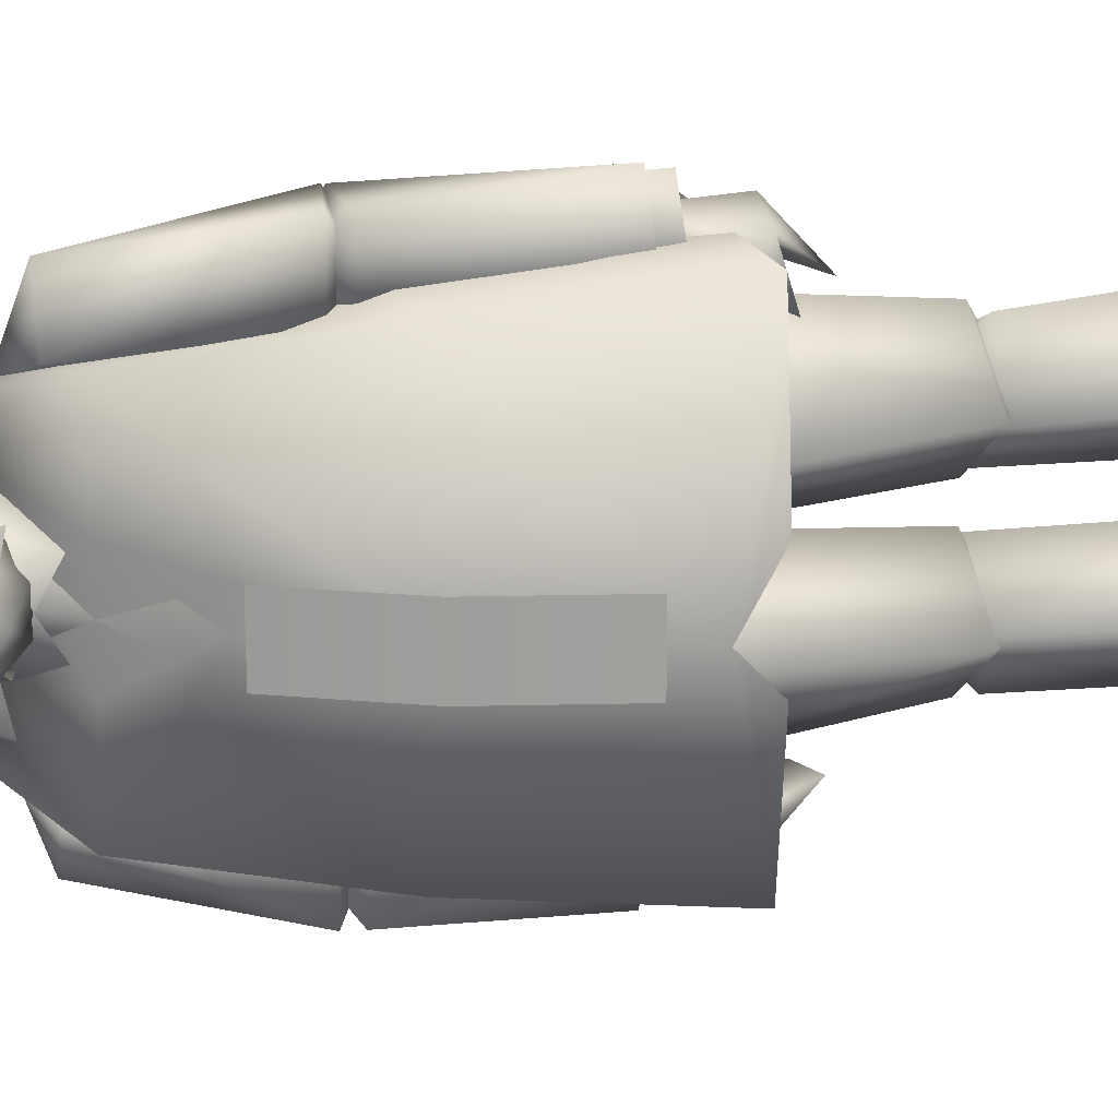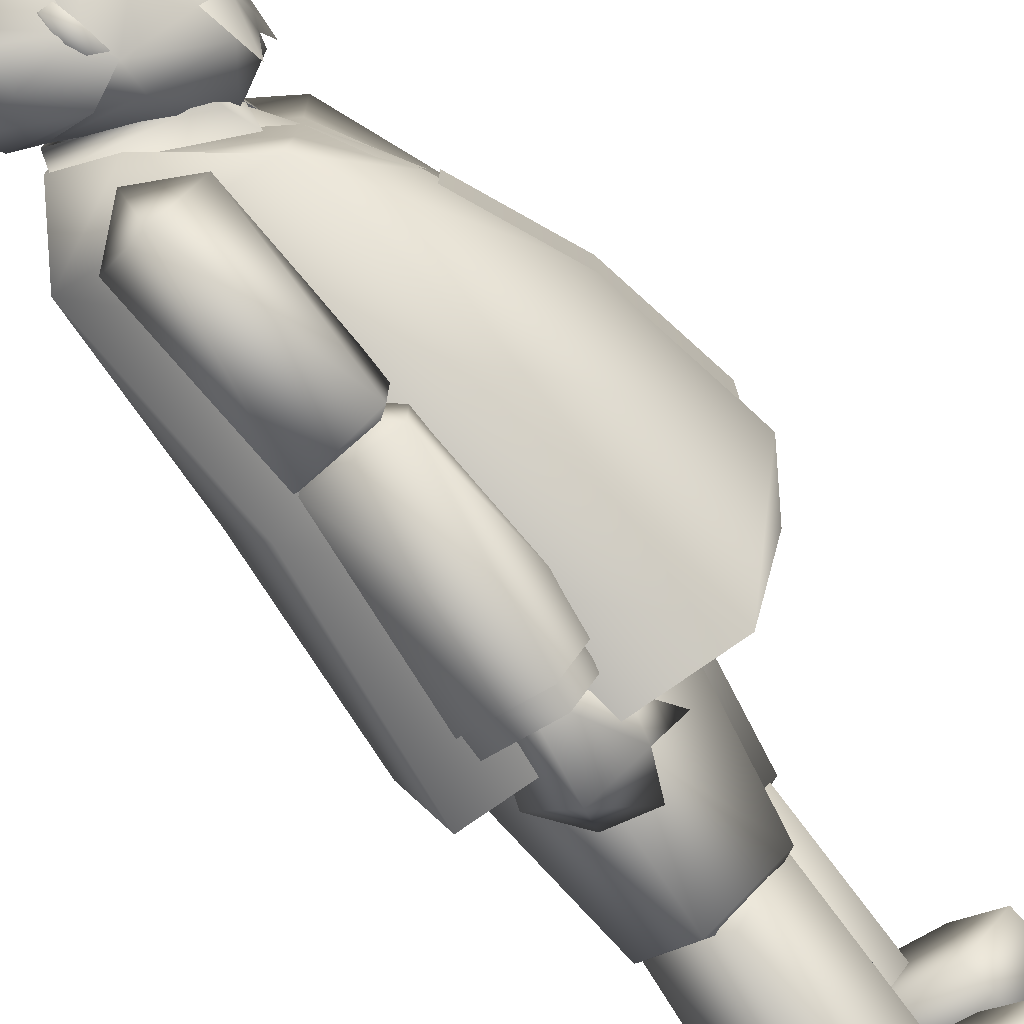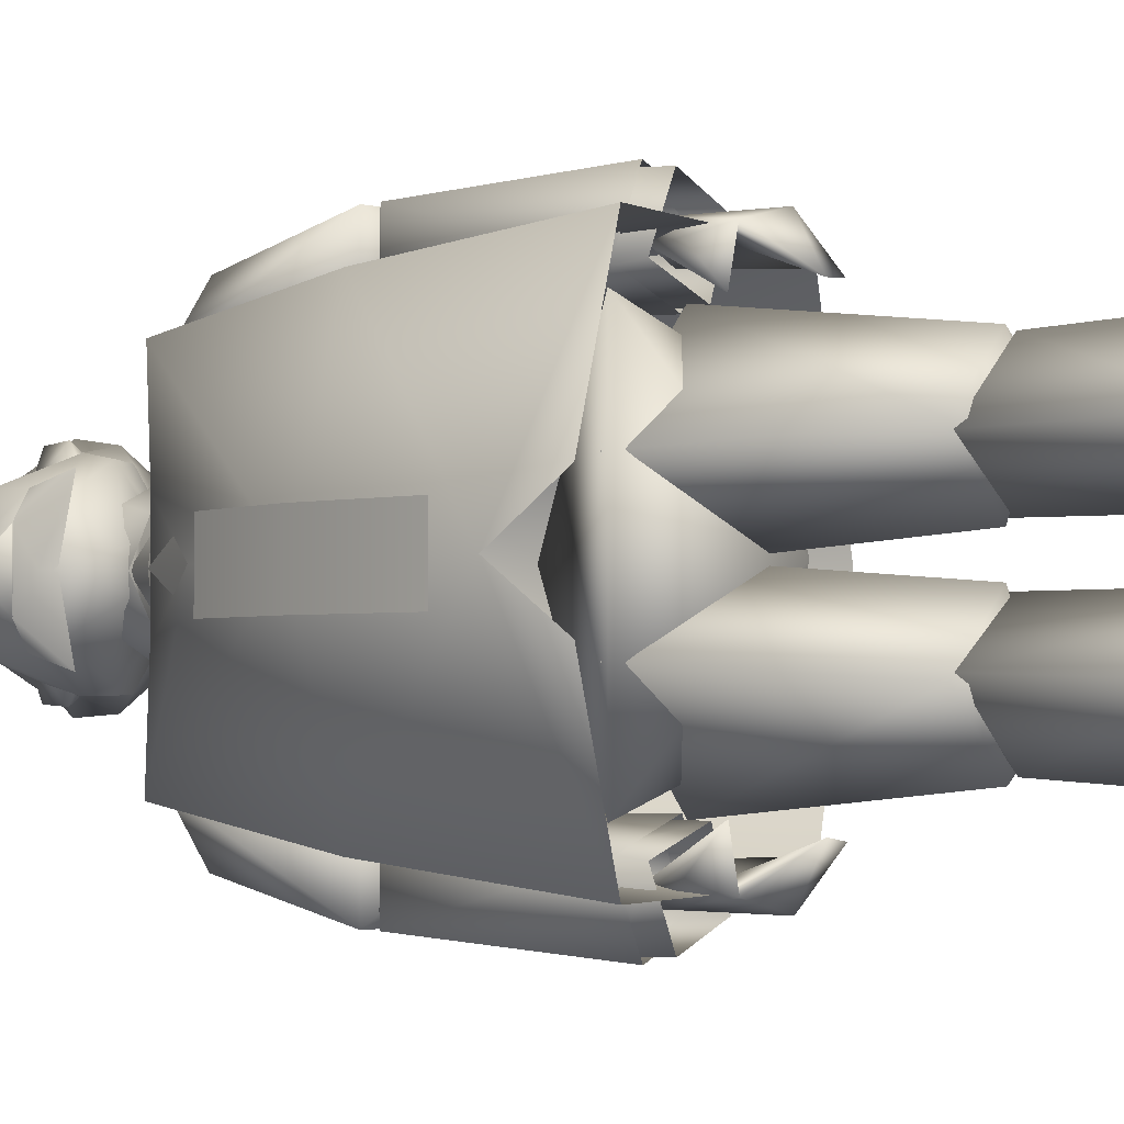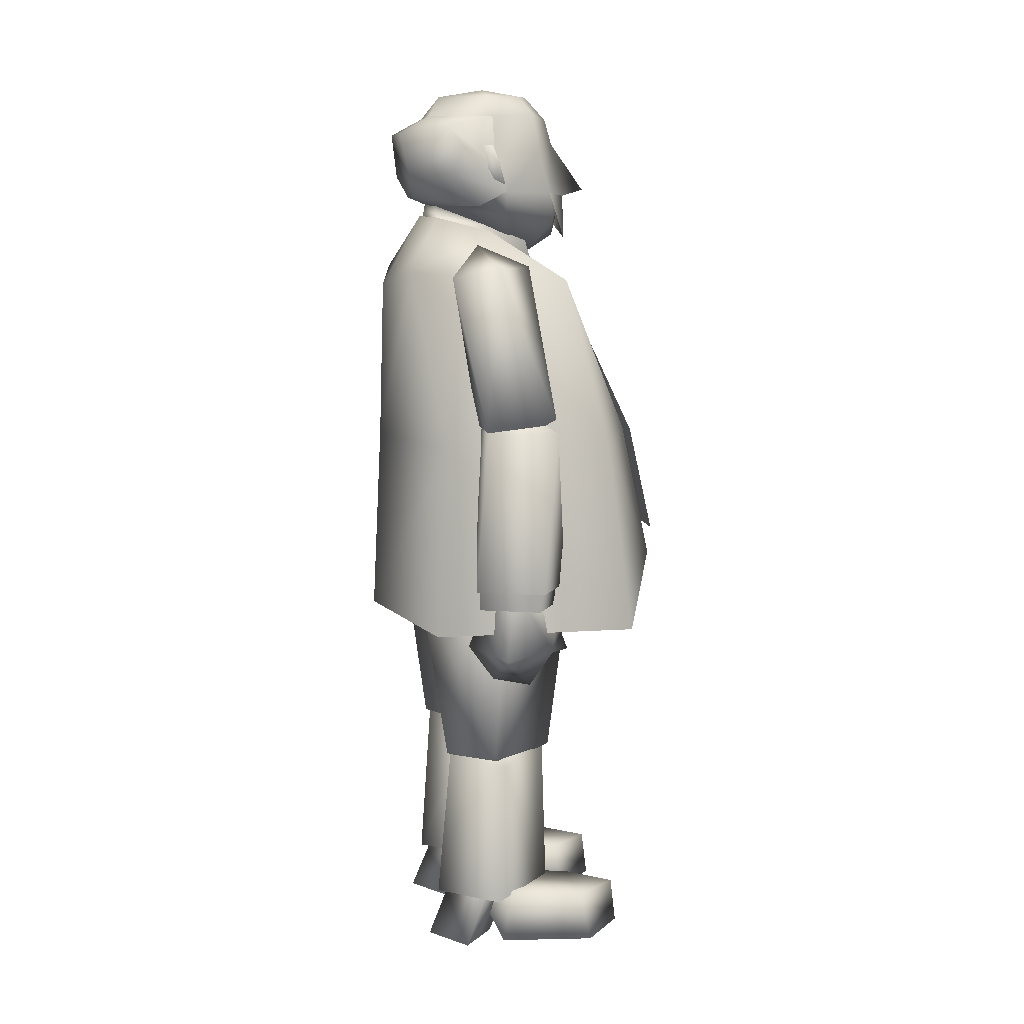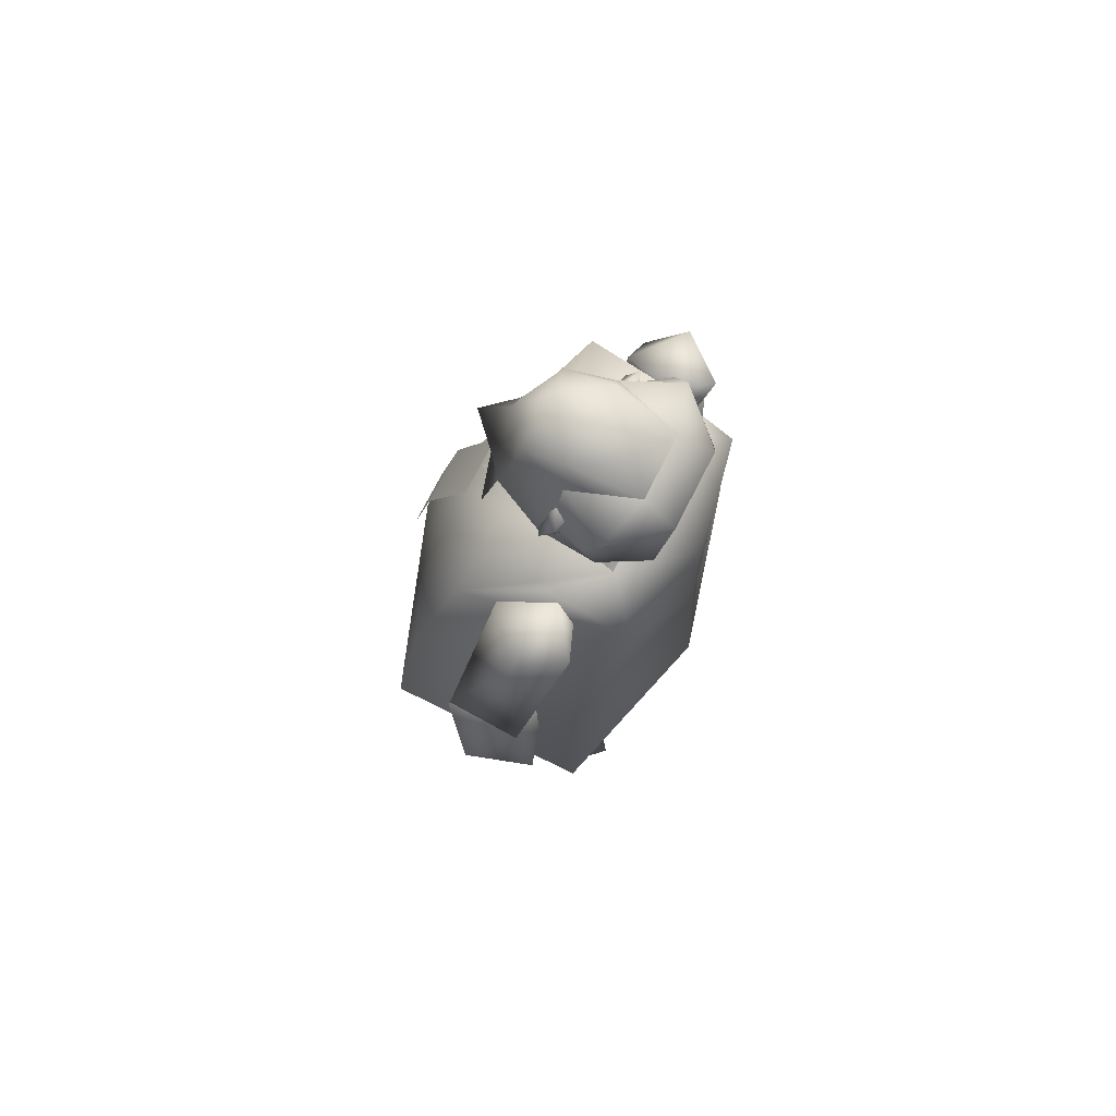
<metadata>
{"format":"obj","ext":"obj","renderer":"f3d","projection":"perspective","resolution":1024,"background":"white","views":[{"elev":18.6,"azim":-105.1,"up":"+Z"},{"elev":-76.2,"azim":-144.7,"up":"+Z"},{"elev":-2.1,"azim":-57.4,"up":"+Z"},{"elev":9.8,"azim":169.9,"up":"+Y"},{"elev":74.4,"azim":27.2,"up":"+Y"}]}
</metadata>
<code>
o Statue
v -0.4679 4.761 -0.5737
v -0.4679 4.761 0.5724
v 0.6781 4.761 -0.00063
v -1.113 6.05 -0.7993
v -0.2189 7.127 0.01381
v -0.5211 4.526 0.7051
v -0.454 4.914 1.149
v -0.4427 5.329 1.228
v -0.2239 6.585 0.8958
v -0.2084 6.997 0.6792
v 0.7408 5.074 0.3629
v -0.273 5.755 -1.165
v 0.8269 6.622 0.5173
v 0.7408 5.074 -0.3942
v -1.004 7.001 0.01406
v 0.8142 6.645 -0.5344
v -0.5211 4.526 -0.6798
v -0.454 4.914 -1.124
v -0.4607 5.329 -1.225
v -0.2627 6.632 -0.8542
v -0.211 6.998 -0.6514
v -0.9782 4.262 -0.254
v -1.388 4.823 -0.6815
v -1.311 5.296 -0.8011
v -1.01 6.687 -0.6477
v -0.8562 7.003 -0.2419
v -0.9782 4.262 0.2688
v -1.388 4.823 0.7058
v -1.311 5.296 0.8269
v -1.01 6.687 0.676
v -0.8554 7.003 0.2705
v -1.371 6.597 0.01438
v -2.067 5.363 0.01201
v -1.577 4.908 0.01314
v -0.2849 5.736 1.157
v -1.497 4.554 0.01385
v -1.491 6.171 0.01282
v -1.607 5.253 0.475
v -1.607 5.253 -0.4545
v -1.113 6.05 0.8268
v -1.614 5.253 0.4632
v 0.5689 6.998 0.0252
v -0.367 5.566 -1.335
v -0.4889 5.344 -1.099
v -0.1224 6.12 -1.308
v -0.3213 6.13 -0.8767
v -0.0571 5.5 -1.099
v 0.00239 6.13 -0.8767
v -0.367 5.566 1.366
v -0.4889 5.344 1.131
v -0.1224 6.12 1.34
v -0.3213 6.13 0.9085
v -0.0571 5.5 1.131
v 0.002391 6.13 0.9085
v 0.03779 5.071 -1.213
v 0.0198 5.052 1.128
v 0.3493 6.106 1.442
v -0.4427 5.329 1.228
v -0.2412 6.585 0.8799
v 0.7408 5.074 0.3629
v -0.273 5.755 -1.165
v 1.233 5.59 0.9545
v 0.8269 6.622 0.5173
v 0.7408 5.074 -0.3942
v 1.233 5.59 -0.9632
v 0.8142 6.645 -0.5344
v 0.5922 6.456 -1.331
v -0.4607 5.329 -1.225
v -0.2627 6.632 -0.8542
v -0.2849 5.736 1.157
v 0.0198 5.052 1.128
v 0.5164 5.631 1.367
v 0.6004 6.456 1.325
v 1.092 5.219 0.4107
v 0.3493 6.106 -1.45
v 1.361 6.332 0.6169
v 1.092 5.219 -0.4965
v 1.358 6.333 -0.6369
v 0.03779 5.071 -1.213
v 0.5164 5.631 -1.407
v -1.519 4.517 -0.9918
v -1.31 5.296 -0.8011
v -1.519 4.517 1.002
v -1.31 5.296 0.8269
v -1.531 4.735 0.01117
v -1.606 5.253 0.475
v -1.606 5.253 -0.4545
v -1.606 4.919 0.01164
v 0.4753 -2.485 -2.7
v -0.286 -1.381 -3.171
v -0.02891 -1.381 -2.714
v -0.4839 -1.386 -2.874
v -0.1243 -2.666 -3.199
v -0.9515 -2.58 -2.999
v -0.6461 -3.289 -2.469
v -1.356 -2.697 -2.298
v -0.6367 -2.351 -2.819
v 0.01603 -3.132 -2.531
v 0.1077 -1.378 -2.857
v -1.05 -2.047 -2.863
v 0.01683 -1.724 -2.368
v -1.11 -1.736 -2.692
v 0.3766 -1.719 -3.253
v -0.6158 -1.73 -3.577
v 0.06592 -1.176 -2.364
v -0.7046 -1.184 -3.582
v -1.134 -1.191 -2.618
v 0.3774 -1.174 -3.302
v 0.02942 -1.407 -2.3
v -1.232 -1.421 -2.663
v 0.2404 1.309 -2.368
v -0.9502 1.296 -2.368
v 0.4324 -1.402 -3.291
v -0.6791 -1.414 -3.654
v 0.2397 1.31 -3.423
v -0.9509 1.297 -3.423
v -0.3602 1.744 -2.895
v 0.2614 1.355 -2.368
v -0.9131 1.551 -2.367
v 0.4164 3.87 -1.773
v -0.6755 4.052 -2.163
v 0.2607 1.356 -3.423
v -0.9138 1.552 -3.422
v 0.6896 3.882 -2.459
v -0.02509 4.032 -2.983
v 0.1677 4.414 -1.853
v -0.3805 1.127 -2.896
v 0.4789 -2.48 2.695
v -0.2865 -1.38 3.166
v -0.02973 -1.379 2.71
v -0.4846 -1.386 2.869
v -0.1196 -2.665 3.193
v -0.9473 -2.581 2.994
v -0.6394 -3.289 2.463
v -1.351 -2.7 2.294
v -0.6335 -2.351 2.814
v 0.02213 -3.13 2.525
v 0.1069 -1.375 2.852
v -1.048 -2.049 2.858
v 0.01735 -1.721 2.363
v -1.109 -1.74 2.688
v 0.3777 -1.715 3.248
v -0.6144 -1.731 3.572
v 0.06355 -1.173 2.346
v -0.7061 -1.186 3.578
v -1.136 -1.194 2.614
v 0.3756 -1.17 3.297
v 0.02823 -1.404 2.295
v -1.233 -1.425 2.659
v 0.225 1.313 2.366
v -0.9656 1.293 2.366
v 0.4319 -1.398 3.286
v -0.6793 -1.416 3.65
v 0.225 1.313 3.421
v -0.9656 1.293 3.421
v -0.3776 1.744 2.893
v 0.2466 1.353 2.366
v -0.9268 1.555 2.366
v 0.4154 3.867 1.772
v -0.6751 4.055 2.164
v 0.2466 1.353 3.421
v -0.9268 1.555 3.421
v 0.6891 3.877 2.458
v -0.0243 4.031 2.983
v 0.1698 4.413 1.853
v -0.3962 1.128 2.893
v 1.053 -2.234 -2.973
v -2.359 -2.222 -3.012
v 0.8198 0.969 -2.761
v -1.993 0.9604 -2.687
v 1.053 -2.234 2.972
v -2.359 -2.222 3.011
v 0.8198 0.969 2.76
v -1.993 0.9604 2.686
v -0.06492 4.643 -1.815
v -1.319 3.817 -2.237
v 1.312 3.936 -1.745
v -1.319 3.817 2.233
v -1.308 3.763 0.7409
v -2.876 0.9604 -0.000629
v 0.7829 4.877 -1.171
v 0.7829 4.877 1.17
v -0.06492 4.643 1.814
v -2.939 -2.119 -0.7535
v 1.312 3.936 1.743
v 0.7326 4.852 1.174
v 1.7 0.96 -0.00063
v 1.854 -2.214 -0.000655
v -3.384 -1.446 -0.02981
v -2.939 -2.119 0.7523
v -1.025 4.264 -0.00063
v -0.8837 4.464 0.6665
v -1.062 3.963 0.554
v -2.068 2.699 -0.001173
v -1.308 3.763 -0.7439
v 0.753 5.078 0.6745
v 0.7326 4.852 -1.176
v -1.062 3.963 -0.4963
v 0.753 5.078 -0.6758
v -0.8837 4.464 -0.6678
v 1.616 3.669 -0.00063
v -1.347 3.765 0.004632
v -1.784 3.104 -0.2796
v -0.7142 4.211 -0.385
v -0.9095 4.357 0.004632
v -2.093 2.693 0.004632
v -1.784 3.104 0.2888
v -0.7142 4.211 0.3943
v -3.314 -0.8774 -0.5106
v -3.314 -0.8774 0.4894
v -2.9 0.9791 -0.5106
v -2.9 0.9791 0.4894
v -2.142 2.577 -0.5106
v -2.142 2.577 0.4894
v -0.2623 -8.254 0.5694
v -1.892 -8.335 0.5694
v -0.4488 -7.37 0.654
v -1.711 -7.503 0.6833
v -0.2623 -8.254 1.978
v -1.892 -8.335 1.978
v -0.4488 -7.37 1.851
v -1.711 -7.503 1.88
v 0.07372 -7.62 1.221
v -2.522 -8.274 1.273
v -2.43 -7.498 1.285
v 0.8454 -7.488 1.235
v -0.2428 -7.451 0.3062
v 0.6297 -4.785 1.422
v -0.07102 -4.785 0.3207
v -0.1521 -7.469 2.095
v -1.207 -7.341 1.105
v -0.2966 -4.97 1.93
v -1.143 -4.785 1.031
v -0.06518 -4.328 1.212
v 0.4228 -8.314 0.5405
v -0.02514 -8.314 1.235
v 0.002049 -7.35 0.5937
v -0.4922 -7.326 1.268
v 1.018 -8.314 1.306
v 0.3566 -8.314 1.967
v 0.5638 -7.256 1.319
v 0.0494 -7.373 1.663
v 0.6998 -4.77 1.495
v -0.1111 -4.77 0.2427
v 1.156 -1.595 1.17
v -0.2406 -1.595 -0.01558
v -0.1011 -4.77 2.013
v -1.239 -4.789 1.114
v -0.2652 -1.638 2.356
v -1.698 -1.595 0.9254
v 0.1138 -1.305 1.437
v -0.3729 -5.197 1.193
v -0.2623 -8.254 -0.5694
v -1.892 -8.335 -0.5694
v -0.4488 -7.37 -0.654
v -1.711 -7.503 -0.6833
v -0.2623 -8.254 -1.978
v -1.892 -8.335 -1.978
v -0.4488 -7.37 -1.851
v -1.711 -7.503 -1.88
v 0.07372 -7.62 -1.221
v -2.522 -8.274 -1.273
v -2.43 -7.498 -1.285
v 0.8454 -7.488 -1.235
v -0.2428 -7.451 -0.3062
v 0.6297 -4.785 -1.422
v -0.07102 -4.785 -0.3207
v -0.1521 -7.469 -2.095
v -1.207 -7.341 -1.105
v -0.2966 -4.97 -1.93
v -1.143 -4.785 -1.031
v -0.06518 -4.328 -1.212
v 1.01 -8.314 -1.217
v 0.3468 -8.314 -0.6205
v 0.5637 -7.256 -1.115
v 0.04659 -7.373 -0.808
v 0.4115 -8.314 -1.958
v -0.1093 -8.314 -1.287
v 0.0295 -7.35 -1.838
v -0.5411 -7.326 -1.215
v 0.6998 -4.77 -1.495
v -0.1111 -4.77 -0.2427
v 1.156 -1.595 -1.17
v -0.2406 -1.595 0.01558
v -0.1011 -4.77 -2.013
v -1.239 -4.789 -1.114
v -0.2652 -1.638 -2.356
v -1.698 -1.595 -0.9254
v 0.1138 -1.305 -1.437
v -0.3729 -5.197 -1.193
v 1.019 -1.765 -1.616
v -1.829 -1.76 -2.337
v 1.019 -1.765 1.633
v -1.829 -1.76 2.356
v 0.2065 -2.649 0.009629
v -0.2156 0.01946 0.009629
f 3 1 2
f 7 6 11
f 51 49 53
f 49 51 52
f 14 17 18
f 52 51 54
f 53 49 50
f 52 50 49
f 45 48 47
f 46 45 43
f 48 45 46
f 43 44 46
f 44 43 47
f 53 54 51
f 47 43 45
f 7 11 56
f 55 14 18
f 56 8 7
f 18 19 55
f 17 14 6
f 6 14 11
f 94 93 95
f 90 93 94
f 99 91 89
f 98 89 97
f 98 95 93
f 97 94 95
f 100 92 90
f 99 93 90
f 96 94 97
f 100 94 96
f 92 96 97
f 97 89 91
f 91 92 97
f 93 89 98
f 97 95 98
f 96 92 100
f 89 93 99
f 90 94 100
f 134 132 133
f 133 132 129
f 128 130 138
f 136 128 137
f 132 134 137
f 134 133 136
f 129 131 139
f 129 132 138
f 136 133 135
f 135 133 139
f 136 135 131
f 130 128 136
f 136 131 130
f 137 128 132
f 137 134 136
f 139 131 135
f 138 132 128
f 139 133 129
f 13 42 10
f 10 42 5
f 13 16 42
f 16 20 21
f 42 21 5
f 25 26 21
f 21 26 5
f 15 31 5
f 30 9 10
f 31 10 5
f 10 9 13
f 21 42 16
f 21 20 25
f 10 31 30
f 5 26 15
f 15 26 32
f 32 26 25
f 32 30 15
f 15 30 31
f 4 37 32
f 22 23 18
f 23 24 19
f 27 36 22
f 36 27 28
f 40 30 32
f 27 6 7
f 28 7 8
f 40 29 8
f 23 22 36
f 39 24 23
f 39 33 37
f 32 25 4
f 34 28 38
f 37 38 29
f 37 4 24
f 19 24 4
f 4 12 19
f 8 35 40
f 32 37 40
f 28 29 38
f 19 18 23
f 8 29 28
f 18 17 22
f 7 28 27
f 36 34 23
f 28 34 36
f 38 39 34
f 39 23 34
f 24 39 37
f 29 40 37
f 6 27 17
f 17 27 22
f 4 25 12
f 12 25 20
f 38 41 39
f 39 41 33
f 37 33 38
f 38 33 41
f 35 9 40
f 40 9 30
f 59 70 57
f 63 59 73
f 76 73 57
f 57 72 62
f 70 58 72
f 74 77 65
f 65 78 76
f 67 78 65
f 60 74 71
f 66 63 76
f 65 80 75
f 79 80 65
f 61 69 67
f 62 72 71
f 71 74 62
f 65 77 79
f 64 77 74
f 79 77 64
f 68 80 79
f 66 78 67
f 61 75 80
f 74 60 64
f 57 73 59
f 73 76 63
f 72 57 70
f 71 72 58
f 57 62 76
f 67 69 66
f 67 75 61
f 80 68 61
f 76 78 66
f 65 75 67
f 76 62 65
f 65 62 74
f 87 82 81
f 83 84 86
f 87 88 86
f 86 88 83
f 83 88 85
f 81 85 87
f 87 85 88
f 107 102 101
f 106 104 102
f 108 103 104
f 105 101 103
f 102 107 106
f 104 106 108
f 103 108 105
f 101 105 107
f 140 141 146
f 141 143 145
f 143 142 147
f 142 140 144
f 145 146 141
f 147 145 143
f 144 147 142
f 146 144 140
f 197 199 196
f 192 193 186
f 195 194 179
f 196 186 197
f 186 196 192
f 200 199 197
f 197 198 200
f 179 182 195
f 195 182 181
f 191 200 198
f 193 192 191
f 112 110 109
f 116 114 110
f 115 113 114
f 111 109 113
f 117 116 112
f 117 111 115
f 112 111 117
f 115 116 117
f 114 116 115
f 110 112 116
f 109 111 112
f 113 115 111
f 120 121 119
f 121 125 123
f 125 124 122
f 124 120 118
f 126 125 121
f 127 123 122
f 126 120 124
f 121 120 126
f 124 125 126
f 127 118 119
f 119 123 127
f 122 118 127
f 122 123 125
f 123 119 121
f 119 118 120
f 118 122 124
f 148 149 151
f 149 153 155
f 153 152 154
f 152 148 150
f 151 155 156
f 154 150 156
f 156 150 151
f 156 155 154
f 154 155 153
f 155 151 149
f 151 150 148
f 150 154 152
f 158 160 159
f 162 164 160
f 161 163 164
f 157 159 163
f 160 164 165
f 161 162 166
f 163 159 165
f 165 159 160
f 165 164 163
f 158 157 166
f 166 162 158
f 166 157 161
f 164 162 161
f 160 158 162
f 159 157 158
f 163 161 157
f 182 179 178
f 176 195 181
f 178 183 182
f 181 175 176
f 182 185 201
f 201 177 181
f 201 181 182
f 169 187 188
f 168 184 189
f 188 187 173
f 180 174 178
f 172 174 189
f 189 170 168
f 176 170 180
f 168 170 169
f 189 190 172
f 172 171 173
f 188 167 169
f 177 169 170
f 174 173 185
f 187 169 177
f 181 177 175
f 183 185 182
f 174 180 189
f 189 180 170
f 185 183 178
f 176 175 177
f 170 176 177
f 185 178 174
f 185 173 187
f 173 171 188
f 173 174 172
f 169 167 168
f 187 177 201
f 201 185 187
f 180 194 176
f 176 194 195
f 194 180 179
f 179 180 178
f 226 227 229
f 227 231 233
f 231 230 232
f 230 226 228
f 232 233 231
f 233 232 234
f 228 229 234
f 234 229 233
f 234 232 228
f 228 232 230
f 229 228 226
f 233 229 227
f 243 244 246
f 244 243 252
f 245 246 251
f 246 245 243
f 244 248 250
f 248 247 249
f 247 243 245
f 251 250 249
f 249 245 251
f 249 250 248
f 245 249 247
f 250 246 244
f 247 248 252
f 252 248 244
f 252 243 247
f 267 265 264
f 271 269 265
f 266 264 268
f 272 267 266
f 271 267 272
f 266 270 272
f 268 270 266
f 264 266 267
f 265 267 271
f 270 268 269
f 269 271 270
f 272 270 271
f 284 282 281
f 288 286 282
f 287 285 286
f 283 281 285
f 290 281 282
f 287 288 289
f 289 283 287
f 289 284 283
f 286 288 287
f 285 287 283
f 281 283 284
f 282 284 288
f 290 286 285
f 282 286 290
f 285 281 290
f 296 292 294
f 296 291 292
f 292 291 295
f 295 294 292
f 291 293 295
f 293 294 295
f 296 294 293
f 296 293 291
f 205 204 202
f 202 203 206
f 206 207 202
f 202 208 205
f 211 212 213
f 213 212 214
f 209 210 211
f 211 210 212
f 216 218 217
f 224 220 222
f 220 219 221
f 217 221 223
f 219 215 223
f 223 221 219
f 223 215 217
f 218 216 224
f 220 224 216
f 221 222 220
f 217 215 216
f 224 225 218
f 222 225 224
f 216 215 219
f 219 220 216
f 235 236 238
f 236 240 242
f 239 241 242
f 239 235 237
f 239 240 236
f 242 238 236
f 238 237 235
f 242 240 239
f 236 235 239
f 237 241 239
f 255 256 254
f 260 258 262
f 259 257 258
f 261 259 255
f 261 253 257
f 257 259 261
f 255 253 261
f 262 254 256
f 254 262 258
f 258 260 259
f 254 253 255
f 256 263 262
f 262 263 260
f 257 253 254
f 254 258 257
f 276 274 273
f 280 278 274
f 280 279 277
f 275 273 277
f 274 278 277
f 274 276 280
f 273 275 276
f 277 278 280
f 277 273 274
f 277 279 275
f 222 221 217
f 218 225 222
f 217 218 222
f 255 259 260
f 260 263 256
f 260 256 255

</code>
